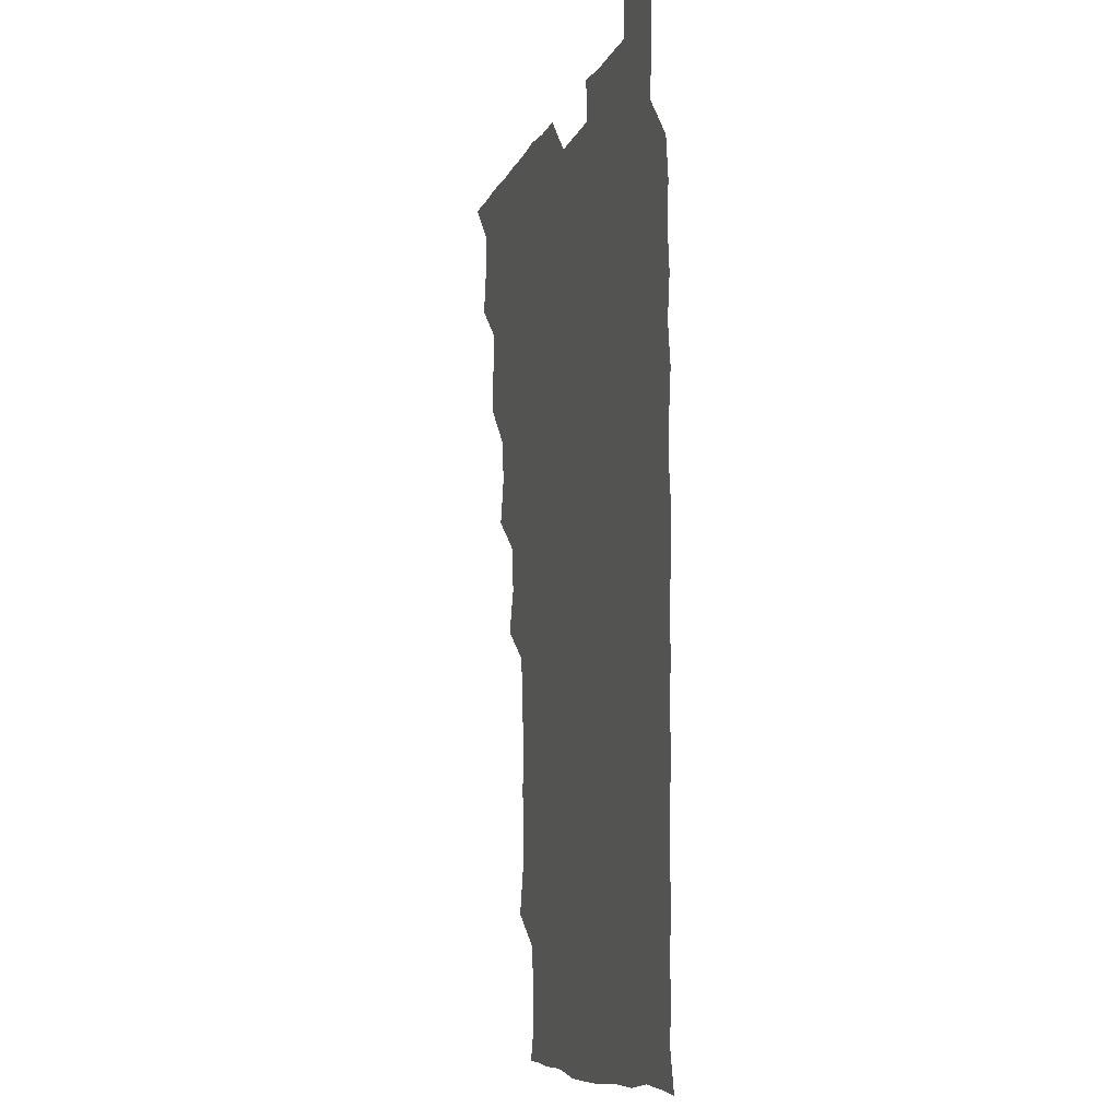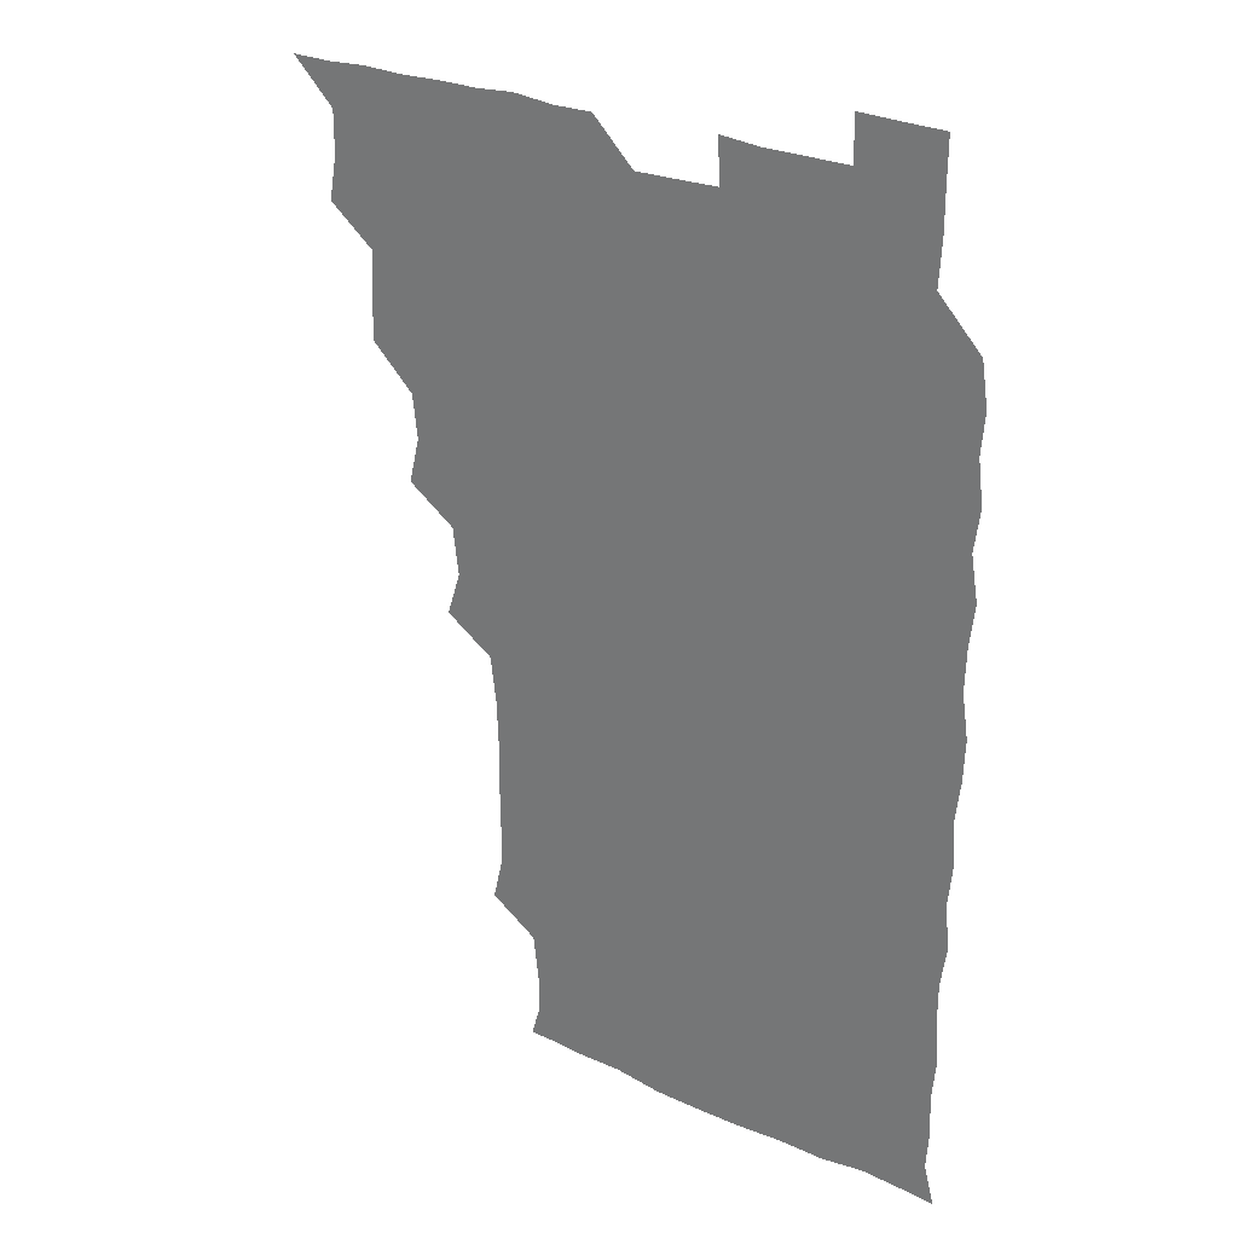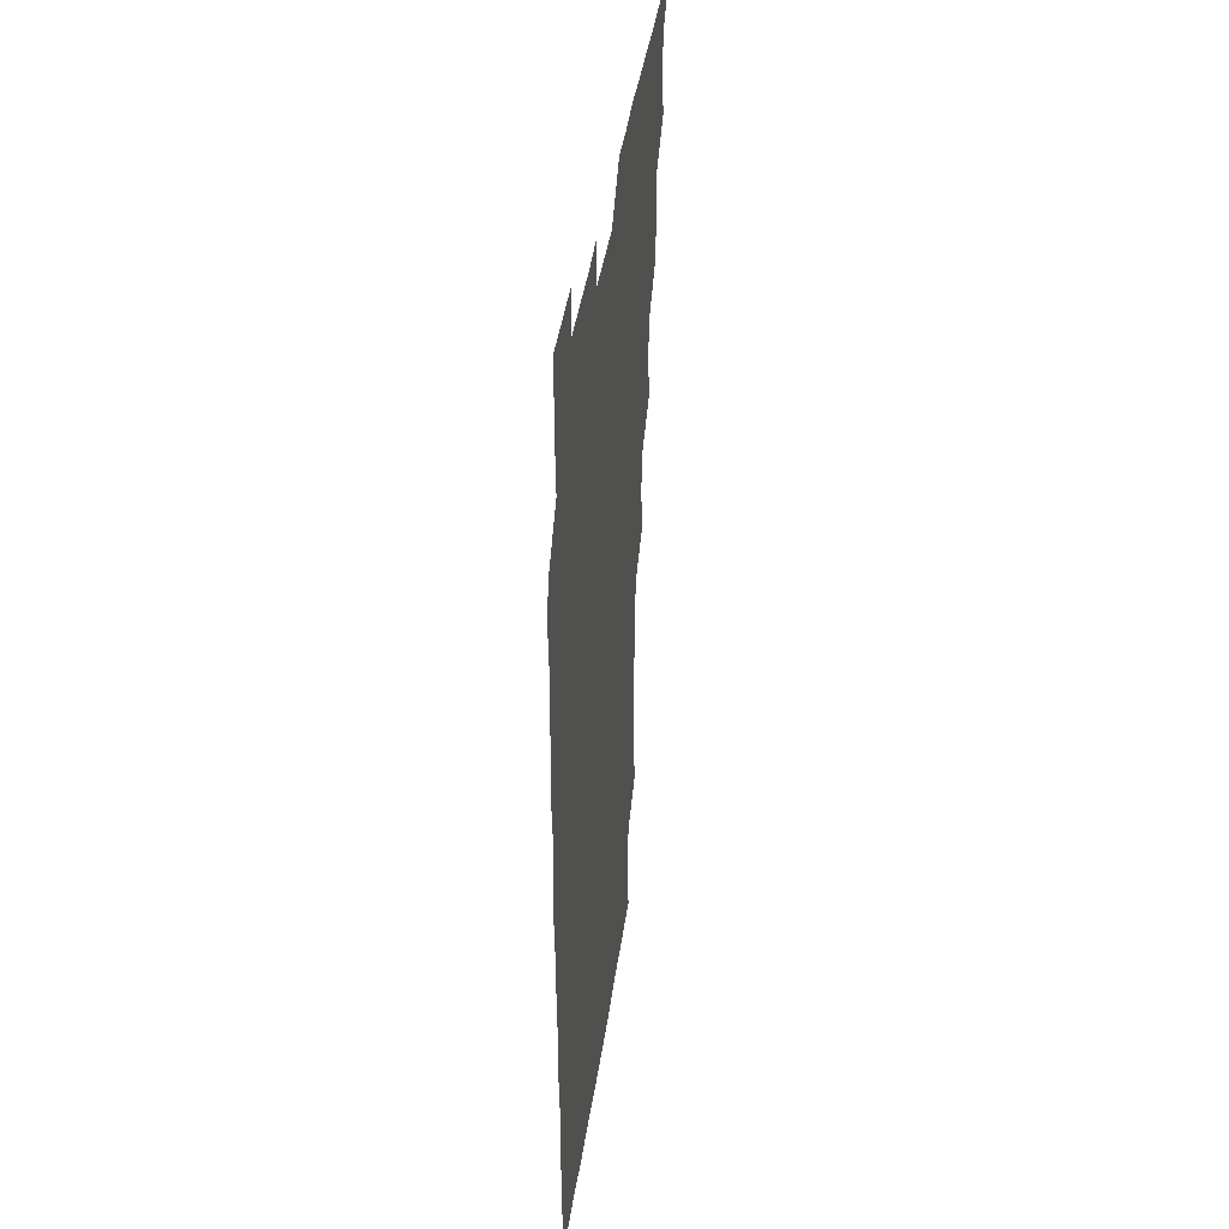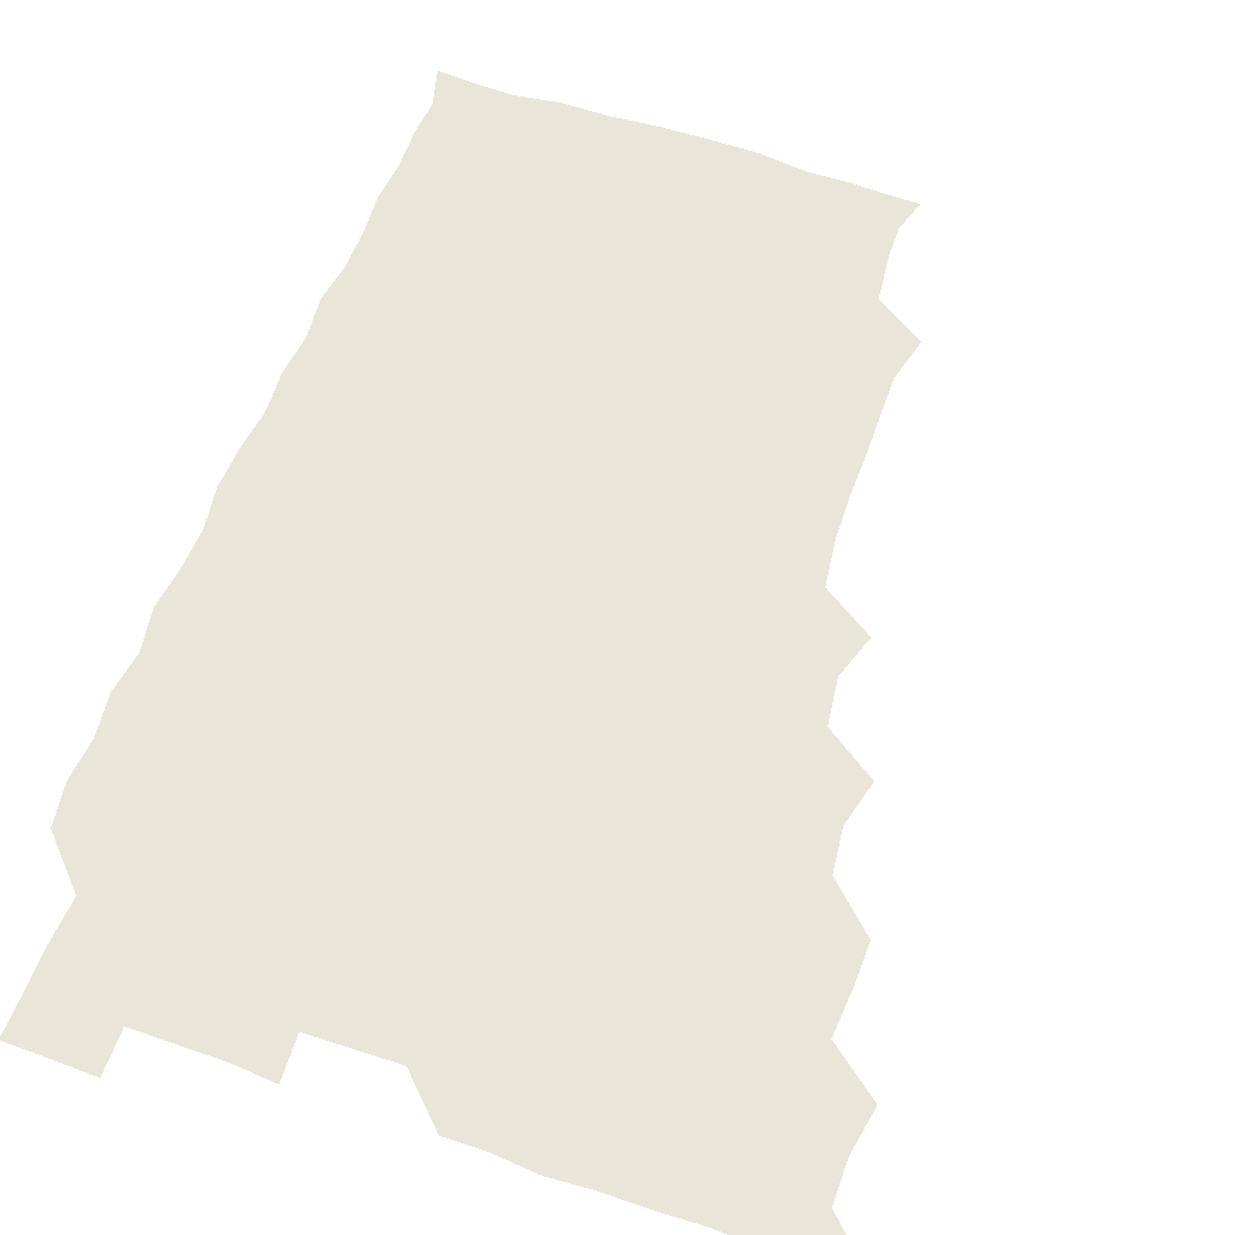
<metadata>
{"format":"obj","ext":"obj","renderer":"f3d","projection":"perspective","resolution":1024,"background":"white","views":[{"elev":-8.4,"azim":74.4,"up":"+Y"},{"elev":26.7,"azim":35.4,"up":"+Y"},{"elev":40.9,"azim":98.0,"up":"+Y"},{"elev":58.0,"azim":-160.3,"up":"+Z"}]}
</metadata>
<code>
v 466 526 0
v 478.8 479.1 0
v 481.6 495.1 0
v 481.6 510.4 0
v 481.1 525.9 0
v 494.7 433.6 0
v 494.9 448.3 0
v 496 465.1 0
v 497 481.2 0
v 497.2 495.9 0
v 496.8 510.4 0
v 495.7 526.7 0
v 508.3 385.9 0
v 512.3 402.4 0
v 510.5 418.2 0
v 512.4 436.2 0
v 510.8 450.6 0
v 509.9 464.7 0
v 512.4 481.5 0
v 512.1 495.9 0
v 511.6 510.5 0
v 511 526.2 0
v 523.2 340.6 0
v 528.2 356.4 0
v 526.1 373.4 0
v 526.5 390.5 0
v 527.5 406.5 0
v 526.1 420.5 0
v 526.8 436.4 0
v 526.8 451.4 0
v 526.8 466.5 0
v 526.6 481.1 0
v 526.6 495.8 0
v 526.4 510.6 0
v 525.9 526.7 0
v 540.2 232.3 0
v 544.1 248.6 0
v 543.9 264.4 0
v 543.6 279.5 0
v 543.8 294.9 0
v 543.2 311.2 0
v 541 328.6 0
v 541.3 345.3 0
v 541.6 360.2 0
v 542.1 376.6 0
v 541.2 390.8 0
v 541.3 406.1 0
v 541.3 421.1 0
v 541.9 436.6 0
v 541.6 451.3 0
v 542.5 466.5 0
v 541.9 481 0
v 541.3 495.8 0
v 541.3 510.3 0
v 540.8 526.6 0
v 556.2 179.4 0
v 559.8 191.1 0
v 559.6 203.1 0
v 557.5 220.7 0
v 559.1 240.4 0
v 557.6 254.4 0
v 558.4 270.3 0
v 557.1 284 0
v 558.5 301.4 0
v 556.7 315.1 0
v 556.8 331.1 0
v 555.8 345.5 0
v 557 361.8 0
v 556.6 376.7 0
v 556.9 392.1 0
v 556.4 406.5 0
v 557.4 422.4 0
v 556.4 436.4 0
v 557.4 452.1 0
v 556.8 466.3 0
v 556.6 480.9 0
v 556.5 495.4 0
v 555.9 511.2 0
v 555.3 527.6 0
v 567.1 179.3 0
v 572.1 194 0
v 572.6 210.1 0
v 573.3 227.7 0
v 573.1 242.8 0
v 573 258 0
v 572.1 271.7 0
v 572.4 287.4 0
v 572.6 302.9 0
v 572 316.8 0
v 572.4 333 0
v 572.2 347.8 0
v 571.1 360.9 0
v 571.2 376.6 0
v 571.6 392.3 0
v 572.3 408.2 0
v 571.7 422 0
v 571.4 436.5 0
v 571.8 451.7 0
v 571.3 466.2 0
v 571.6 480.8 0
v 571.4 495.3 0
v 570.7 511.4 0
v 570.6 526.1 0
v 579.3 178.5 0
v 586.6 197.9 0
v 588 214.4 0
v 587.4 227.8 0
v 587.2 242.9 0
v 586.9 257.9 0
v 587 272.3 0
v 586.8 287.1 0
v 586.5 302.4 0
v 587.4 318.8 0
v 586.7 332.3 0
v 586.1 346.5 0
v 586.6 362.6 0
v 586.2 377.4 0
v 586.6 391.3 0
v 586.6 407 0
v 586.1 421.2 0
v 586.2 436.3 0
v 586.6 451.6 0
v 586.4 466.2 0
v 586.3 480.8 0
v 586.1 495.9 0
v 585.5 511.2 0
v 585 526.3 0
v 594.4 178.9 0
v 601.4 199.1 0
v 602.1 214.4 0
v 602.1 229 0
v 601.9 242.5 0
v 601.2 256.4 0
v 601.3 272.1 0
v 601.4 288 0
v 601.5 302.1 0
v 601.6 318.6 0
v 601.3 332.2 0
v 601.5 347.7 0
v 601.2 361.9 0
v 600.4 374 0
v 600.9 391.1 0
v 601.4 407.4 0
v 601.1 421.5 0
v 601.6 437.3 0
v 601.2 451.4 0
v 601.2 466.2 0
v 601.1 480.9 0
v 601.4 495.4 0
v 600.4 510.8 0
v 611.6 176.6 0
v 615.6 198.6 0
v 616.3 214.4 0
v 616.5 228.1 0
v 616.4 243.2 0
v 616.3 257.4 0
v 616.5 273.3 0
v 616.1 286.4 0
v 616 303.1 0
v 616.4 317.8 0
v 616.1 332.4 0
v 616.2 347.4 0
v 616.4 363.2 0
v 616.4 377.3 0
v 616.1 392 0
v 616.2 407.6 0
v 616 421.4 0
v 616.1 436.9 0
v 616.3 451.7 0
v 616.5 466.3 0
v 616.4 480.8 0
v 616.1 495.9 0
v 615.7 511 0
v 628.8 176.5 0
v 630.7 197.4 0
v 630.7 212.7 0
v 630.7 228.5 0
v 630.9 243.1 0
v 631.2 257.8 0
v 631 272.8 0
v 631.4 287.3 0
v 630.9 300.7 0
v 630.7 318.3 0
v 631 330.8 0
v 630.8 347.5 0
v 630.9 362.1 0
v 631 377.5 0
v 630.9 391.9 0
v 630.8 407.2 0
v 631 422.1 0
v 630.9 436.8 0
v 631 451.6 0
v 631 466.4 0
v 631.1 480.9 0
v 631.3 495.6 0
v 631.1 511.4 0
v 630.3 527.2 0
v 645.4 176.8 0
v 645.6 198.4 0
v 645.6 214.1 0
v 645.8 227.7 0
v 645.5 242.4 0
v 645.9 257.9 0
v 645.4 272.9 0
v 645.8 289.4 0
v 646 301.9 0
v 645.3 318.4 0
v 645.8 332.6 0
v 645.6 347 0
v 645.6 362.3 0
v 645.6 377.3 0
v 645.7 392.1 0
v 645.6 407 0
v 645.7 422.1 0
v 645.7 436.8 0
v 645.8 451.4 0
v 645.9 466.2 0
v 646 481 0
v 646.1 495.8 0
v 646.1 510.7 0
v 645.4 525.9 0
v 663 178.1 0
v 660.8 198.2 0
v 660.2 213.2 0
v 660 228.7 0
v 661 241.2 0
v 660 258.6 0
v 661 271.1 0
v 660.1 288.1 0
v 660.2 303.3 0
v 660.1 317.9 0
v 659.9 333.4 0
v 660 347.9 0
v 660.8 361.6 0
v 660.7 376.5 0
v 660.5 391.7 0
v 660.7 406 0
v 660 422.7 0
v 660 437.5 0
v 660.4 452 0
v 660.6 466.7 0
v 660.8 481.2 0
v 660.9 495.8 0
v 661 510.7 0
v 660.6 525.8 0
v 679.6 178 0
v 675.6 197.9 0
v 675.3 212.4 0
v 675.5 226.7 0
v 675.3 242.5 0
v 675 257.6 0
v 675.3 272.2 0
v 674.2 288.8 0
v 674.5 303 0
v 675.9 316.3 0
v 674.9 332.3 0
v 675.8 346.1 0
v 675 362.4 0
v 674.8 377.6 0
v 675 392.2 0
v 674.5 407.9 0
v 675.4 421.7 0
v 675.9 436.2 0
v 675.2 451.9 0
v 675.2 466.7 0
v 675.7 481.1 0
v 675.7 496 0
v 675.8 510.9 0
v 676 525.7 0
v 675.9 541.5 0
v 695.2 180.2 0
v 690.2 198 0
v 690 212 0
v 689.6 227.5 0
v 690.1 241.6 0
v 689.2 257.8 0
v 689.1 273.3 0
v 689.1 287.9 0
v 690.1 301.4 0
v 689.1 318.2 0
v 689.7 332.2 0
v 689.2 347.9 0
v 689.4 362.2 0
v 689.3 377.3 0
v 690 391.6 0
v 689.9 406.8 0
v 690.7 420.9 0
v 689.6 437.2 0
v 690.5 451.2 0
v 690.1 466.5 0
v 689.7 481.7 0
v 690.1 496 0
v 690.7 510.7 0
v 690.9 525.7 0
v 690.6 541 0
v 710 179.6 0
v 704.8 196.3 0
v 704.1 211.4 0
v 704.7 225.3 0
v 704 241.4 0
v 704 255.9 0
v 703.9 271.3 0
v 704.3 286.4 0
v 703.6 301.5 0
v 703.1 317.2 0
v 704.3 331 0
v 704.9 346.2 0
v 703.1 362.1 0
v 705.2 375.1 0
v 704.8 390.9 0
v 703.6 407 0
v 704.8 420.7 0
v 704.3 436.6 0
v 704.7 450.9 0
v 704.7 466.1 0
v 703.9 481 0
v 705 494.5 0
v 705.9 510.4 0
v 706 525.8 0
v 706.1 540.7 0
v 722.6 178.6 0
v 718.9 192.6 0
v 719.9 206 0
v 719.4 220.7 0
v 720.8 234.8 0
v 719.7 250 0
v 719.8 265.2 0
v 722.1 279.4 0
v 720.5 295 0
v 722.1 310.1 0
v 721.2 325.8 0
v 723 340.6 0
v 723.7 355.6 0
v 721.5 371.1 0
v 722 386.3 0
v 723.9 401.4 0
v 721.4 417.1 0
v 723.5 432.1 0
v 721.7 447.7 0
v 722.9 462.4 0
v 720.7 477.9 0
f 4 5 1
f 8 9 2
f 2 9 3
f 9 10 3
f 3 10 4
f 10 11 4
f 4 11 5
f 11 12 5
f 15 16 6
f 6 16 7
f 16 17 7
f 7 17 8
f 17 18 8
f 8 18 9
f 18 19 9
f 9 19 10
f 19 20 10
f 10 20 11
f 20 21 11
f 11 21 12
f 21 22 12
f 25 26 13
f 13 26 14
f 26 27 14
f 14 27 15
f 27 28 15
f 15 28 16
f 28 29 16
f 16 29 17
f 29 30 17
f 17 30 18
f 30 31 18
f 18 31 19
f 31 32 19
f 19 32 20
f 32 33 20
f 20 33 21
f 33 34 21
f 21 34 22
f 34 35 22
f 42 43 23
f 23 43 24
f 43 44 24
f 24 44 25
f 44 45 25
f 25 45 26
f 45 46 26
f 26 46 27
f 46 47 27
f 27 47 28
f 47 48 28
f 28 48 29
f 48 49 29
f 29 49 30
f 49 50 30
f 30 50 31
f 50 51 31
f 31 51 32
f 51 52 32
f 32 52 33
f 52 53 33
f 33 53 34
f 53 54 34
f 34 54 35
f 54 55 35
f 59 60 36
f 36 60 37
f 60 61 37
f 37 61 38
f 61 62 38
f 38 62 39
f 62 63 39
f 39 63 40
f 63 64 40
f 40 64 41
f 64 65 41
f 41 65 42
f 65 66 42
f 42 66 43
f 66 67 43
f 43 67 44
f 67 68 44
f 44 68 45
f 68 69 45
f 45 69 46
f 69 70 46
f 46 70 47
f 70 71 47
f 47 71 48
f 71 72 48
f 48 72 49
f 72 73 49
f 49 73 50
f 73 74 50
f 50 74 51
f 74 75 51
f 51 75 52
f 75 76 52
f 52 76 53
f 76 77 53
f 53 77 54
f 77 78 54
f 54 78 55
f 78 79 55
f 56 80 57
f 80 81 57
f 57 81 58
f 81 82 58
f 58 82 59
f 82 83 59
f 59 83 60
f 83 84 60
f 60 84 61
f 84 85 61
f 61 85 62
f 85 86 62
f 62 86 63
f 86 87 63
f 63 87 64
f 87 88 64
f 64 88 65
f 88 89 65
f 65 89 66
f 89 90 66
f 66 90 67
f 90 91 67
f 67 91 68
f 91 92 68
f 68 92 69
f 92 93 69
f 69 93 70
f 93 94 70
f 70 94 71
f 94 95 71
f 71 95 72
f 95 96 72
f 72 96 73
f 96 97 73
f 73 97 74
f 97 98 74
f 74 98 75
f 98 99 75
f 75 99 76
f 99 100 76
f 76 100 77
f 100 101 77
f 77 101 78
f 101 102 78
f 78 102 79
f 102 103 79
f 80 104 81
f 104 105 81
f 81 105 82
f 105 106 82
f 82 106 83
f 106 107 83
f 83 107 84
f 107 108 84
f 84 108 85
f 108 109 85
f 85 109 86
f 109 110 86
f 86 110 87
f 110 111 87
f 87 111 88
f 111 112 88
f 88 112 89
f 112 113 89
f 89 113 90
f 113 114 90
f 90 114 91
f 114 115 91
f 91 115 92
f 115 116 92
f 92 116 93
f 116 117 93
f 93 117 94
f 117 118 94
f 94 118 95
f 118 119 95
f 95 119 96
f 119 120 96
f 96 120 97
f 120 121 97
f 97 121 98
f 121 122 98
f 98 122 99
f 122 123 99
f 99 123 100
f 123 124 100
f 100 124 101
f 124 125 101
f 101 125 102
f 125 126 102
f 102 126 103
f 126 127 103
f 104 128 105
f 128 129 105
f 105 129 106
f 129 130 106
f 106 130 107
f 130 131 107
f 107 131 108
f 131 132 108
f 108 132 109
f 132 133 109
f 109 133 110
f 133 134 110
f 110 134 111
f 134 135 111
f 111 135 112
f 135 136 112
f 112 136 113
f 136 137 113
f 113 137 114
f 137 138 114
f 114 138 115
f 138 139 115
f 115 139 116
f 139 140 116
f 116 140 117
f 140 141 117
f 117 141 118
f 141 142 118
f 118 142 119
f 142 143 119
f 119 143 120
f 143 144 120
f 120 144 121
f 144 145 121
f 121 145 122
f 145 146 122
f 122 146 123
f 146 147 123
f 123 147 124
f 147 148 124
f 124 148 125
f 148 149 125
f 125 149 126
f 149 150 126
f 126 150 127
f 128 151 129
f 151 152 129
f 129 152 130
f 152 153 130
f 130 153 131
f 153 154 131
f 131 154 132
f 154 155 132
f 132 155 133
f 155 156 133
f 133 156 134
f 156 157 134
f 134 157 135
f 157 158 135
f 135 158 136
f 158 159 136
f 136 159 137
f 159 160 137
f 137 160 138
f 160 161 138
f 138 161 139
f 161 162 139
f 139 162 140
f 162 163 140
f 140 163 141
f 163 164 141
f 141 164 142
f 164 165 142
f 142 165 143
f 165 166 143
f 143 166 144
f 166 167 144
f 144 167 145
f 167 168 145
f 145 168 146
f 168 169 146
f 146 169 147
f 169 170 147
f 147 170 148
f 170 171 148
f 148 171 149
f 171 172 149
f 149 172 150
f 172 173 150
f 151 174 152
f 174 175 152
f 152 175 153
f 175 176 153
f 153 176 154
f 176 177 154
f 154 177 155
f 177 178 155
f 155 178 156
f 178 179 156
f 156 179 157
f 179 180 157
f 157 180 158
f 180 181 158
f 158 181 159
f 181 182 159
f 159 182 160
f 182 183 160
f 160 183 161
f 183 184 161
f 161 184 162
f 184 185 162
f 162 185 163
f 185 186 163
f 163 186 164
f 186 187 164
f 164 187 165
f 187 188 165
f 165 188 166
f 188 189 166
f 166 189 167
f 189 190 167
f 167 190 168
f 190 191 168
f 168 191 169
f 191 192 169
f 169 192 170
f 192 193 170
f 170 193 171
f 193 194 171
f 171 194 172
f 194 195 172
f 172 195 173
f 195 196 173
f 174 198 175
f 198 199 175
f 175 199 176
f 199 200 176
f 176 200 177
f 200 201 177
f 177 201 178
f 201 202 178
f 178 202 179
f 202 203 179
f 179 203 180
f 203 204 180
f 180 204 181
f 204 205 181
f 181 205 182
f 205 206 182
f 182 206 183
f 206 207 183
f 183 207 184
f 207 208 184
f 184 208 185
f 208 209 185
f 185 209 186
f 209 210 186
f 186 210 187
f 210 211 187
f 187 211 188
f 211 212 188
f 188 212 189
f 212 213 189
f 189 213 190
f 213 214 190
f 190 214 191
f 214 215 191
f 191 215 192
f 215 216 192
f 192 216 193
f 216 217 193
f 193 217 194
f 217 218 194
f 194 218 195
f 218 219 195
f 195 219 196
f 219 220 196
f 196 220 197
f 220 221 197
f 198 222 199
f 222 223 199
f 199 223 200
f 223 224 200
f 200 224 201
f 224 225 201
f 201 225 202
f 225 226 202
f 202 226 203
f 226 227 203
f 203 227 204
f 227 228 204
f 204 228 205
f 228 229 205
f 205 229 206
f 229 230 206
f 206 230 207
f 230 231 207
f 207 231 208
f 231 232 208
f 208 232 209
f 232 233 209
f 209 233 210
f 233 234 210
f 210 234 211
f 234 235 211
f 211 235 212
f 235 236 212
f 212 236 213
f 236 237 213
f 213 237 214
f 237 238 214
f 214 238 215
f 238 239 215
f 215 239 216
f 239 240 216
f 216 240 217
f 240 241 217
f 217 241 218
f 241 242 218
f 218 242 219
f 242 243 219
f 219 243 220
f 243 244 220
f 220 244 221
f 244 245 221
f 222 246 223
f 246 247 223
f 223 247 224
f 247 248 224
f 224 248 225
f 248 249 225
f 225 249 226
f 249 250 226
f 226 250 227
f 250 251 227
f 227 251 228
f 251 252 228
f 228 252 229
f 252 253 229
f 229 253 230
f 253 254 230
f 230 254 231
f 254 255 231
f 231 255 232
f 255 256 232
f 232 256 233
f 256 257 233
f 233 257 234
f 257 258 234
f 234 258 235
f 258 259 235
f 235 259 236
f 259 260 236
f 236 260 237
f 260 261 237
f 237 261 238
f 261 262 238
f 238 262 239
f 262 263 239
f 239 263 240
f 263 264 240
f 240 264 241
f 264 265 241
f 241 265 242
f 265 266 242
f 242 266 243
f 266 267 243
f 243 267 244
f 267 268 244
f 244 268 245
f 268 269 245
f 246 271 247
f 271 272 247
f 247 272 248
f 272 273 248
f 248 273 249
f 273 274 249
f 249 274 250
f 274 275 250
f 250 275 251
f 275 276 251
f 251 276 252
f 276 277 252
f 252 277 253
f 277 278 253
f 253 278 254
f 278 279 254
f 254 279 255
f 279 280 255
f 255 280 256
f 280 281 256
f 256 281 257
f 281 282 257
f 257 282 258
f 282 283 258
f 258 283 259
f 283 284 259
f 259 284 260
f 284 285 260
f 260 285 261
f 285 286 261
f 261 286 262
f 286 287 262
f 262 287 263
f 287 288 263
f 263 288 264
f 288 289 264
f 264 289 265
f 289 290 265
f 265 290 266
f 290 291 266
f 266 291 267
f 291 292 267
f 267 292 268
f 292 293 268
f 268 293 269
f 293 294 269
f 269 294 270
f 294 295 270
f 271 296 272
f 296 297 272
f 272 297 273
f 297 298 273
f 273 298 274
f 298 299 274
f 274 299 275
f 299 300 275
f 275 300 276
f 300 301 276
f 276 301 277
f 301 302 277
f 277 302 278
f 302 303 278
f 278 303 279
f 303 304 279
f 279 304 280
f 304 305 280
f 280 305 281
f 305 306 281
f 281 306 282
f 306 307 282
f 282 307 283
f 307 308 283
f 283 308 284
f 308 309 284
f 284 309 285
f 309 310 285
f 285 310 286
f 310 311 286
f 286 311 287
f 311 312 287
f 287 312 288
f 312 313 288
f 288 313 289
f 313 314 289
f 289 314 290
f 314 315 290
f 290 315 291
f 315 316 291
f 291 316 292
f 316 317 292
f 292 317 293
f 317 318 293
f 293 318 294
f 318 319 294
f 294 319 295
f 319 320 295
f 296 321 297
f 321 322 297
f 297 322 298
f 322 323 298
f 298 323 299
f 323 324 299
f 299 324 300
f 324 325 300
f 300 325 301
f 325 326 301
f 301 326 302
f 326 327 302
f 302 327 303
f 327 328 303
f 303 328 304
f 328 329 304
f 304 329 305
f 329 330 305
f 305 330 306
f 330 331 306
f 306 331 307
f 331 332 307
f 307 332 308
f 332 333 308
f 308 333 309
f 333 334 309
f 309 334 310
f 334 335 310
f 310 335 311
f 335 336 311
f 311 336 312
f 336 337 312
f 312 337 313
f 337 338 313
f 313 338 314
f 338 339 314
f 314 339 315
f 339 340 315
f 315 340 316
f 340 341 316
f 316 341 317

</code>
